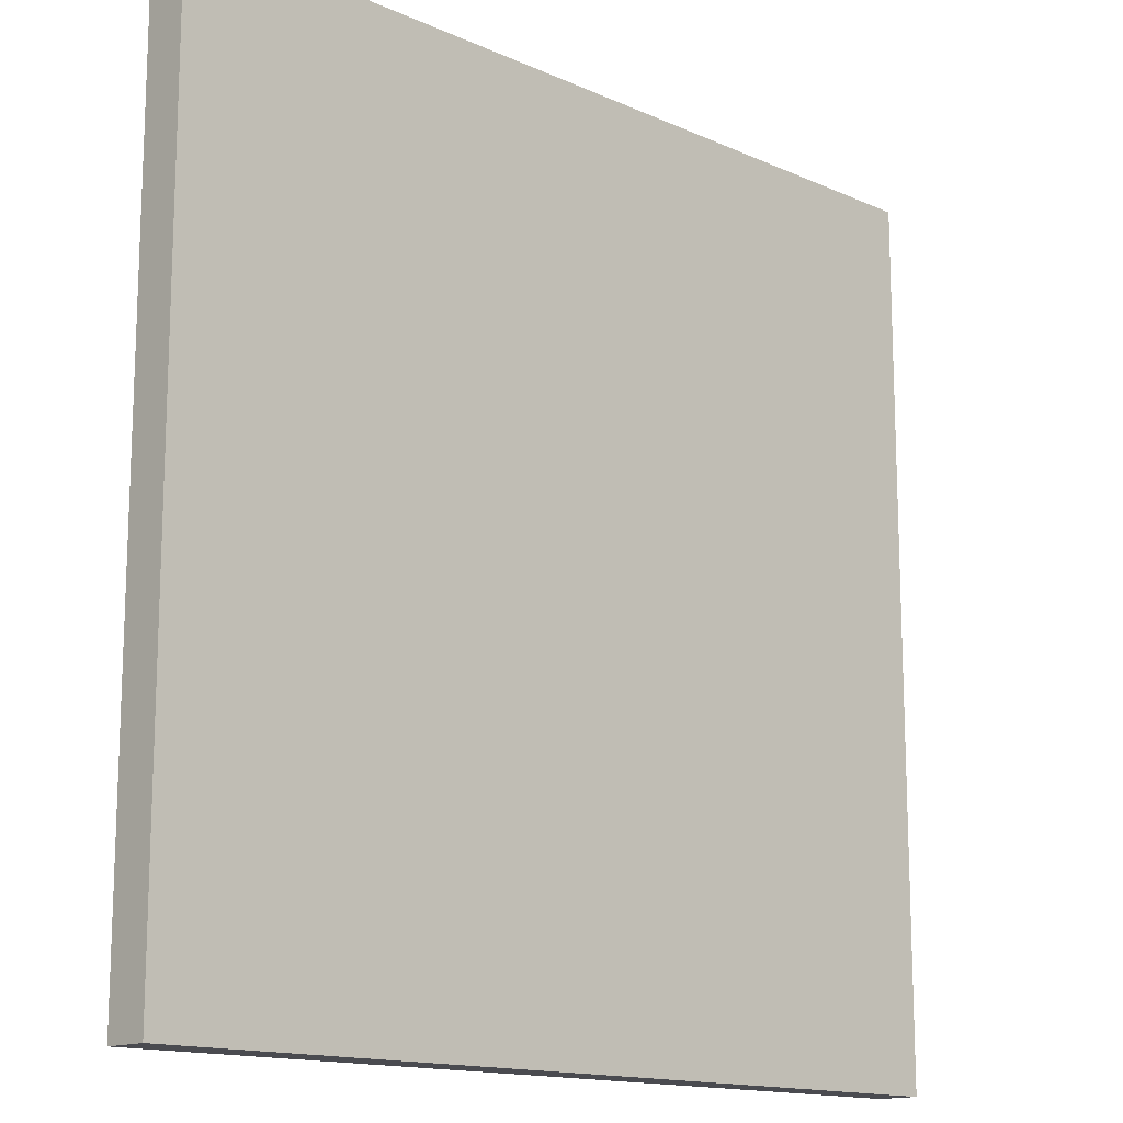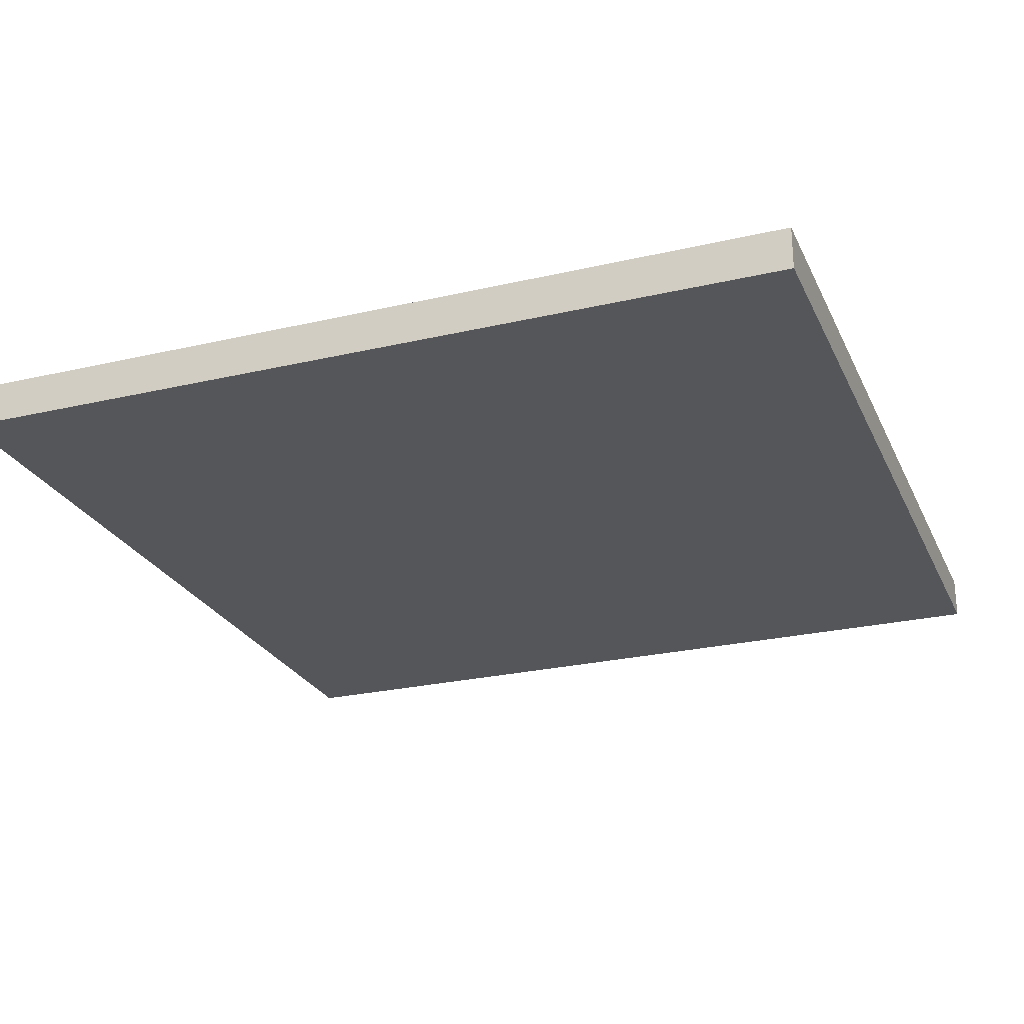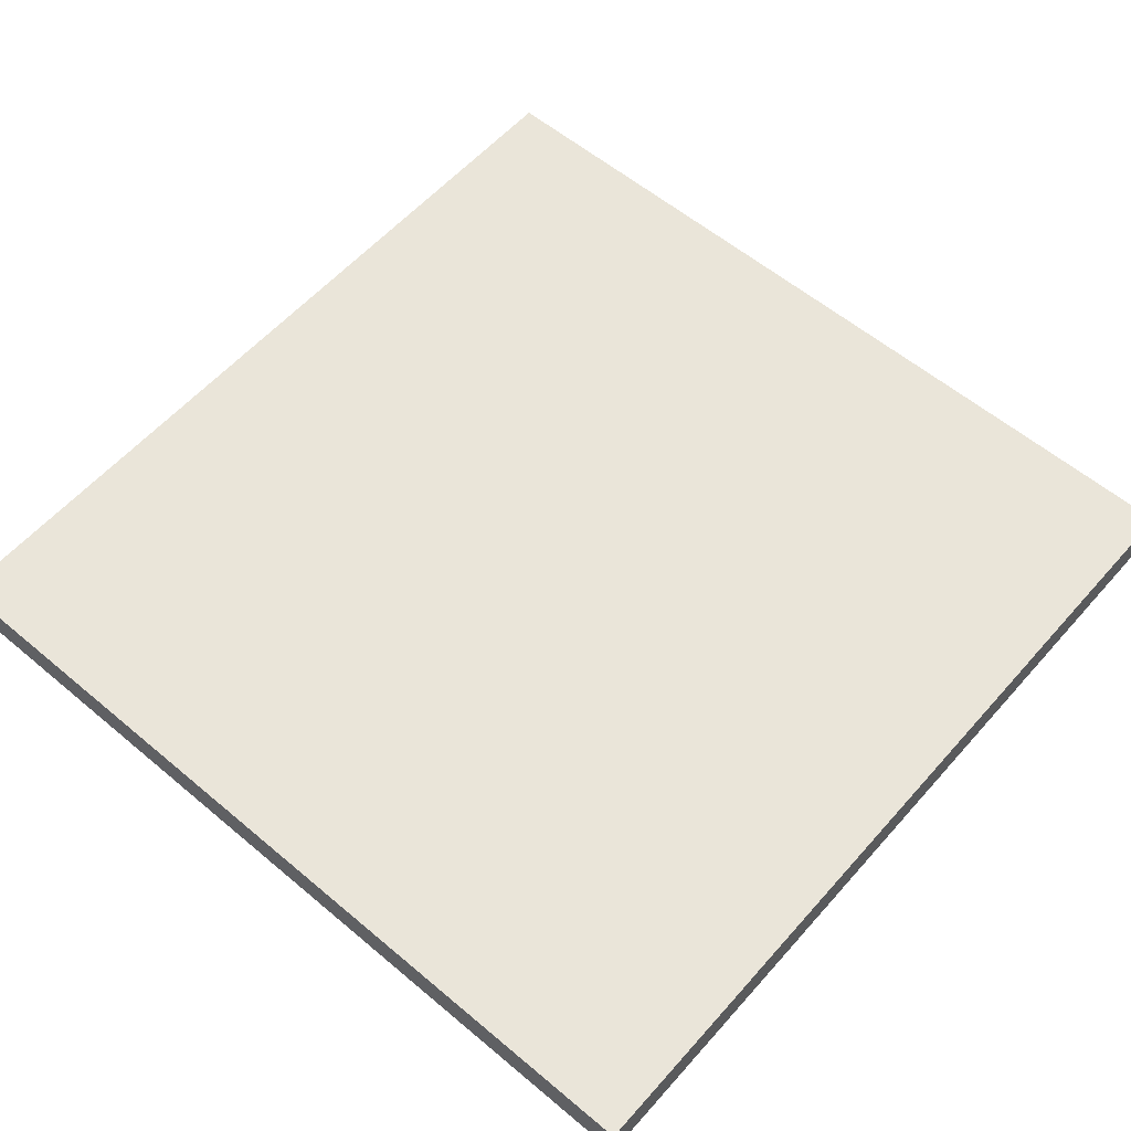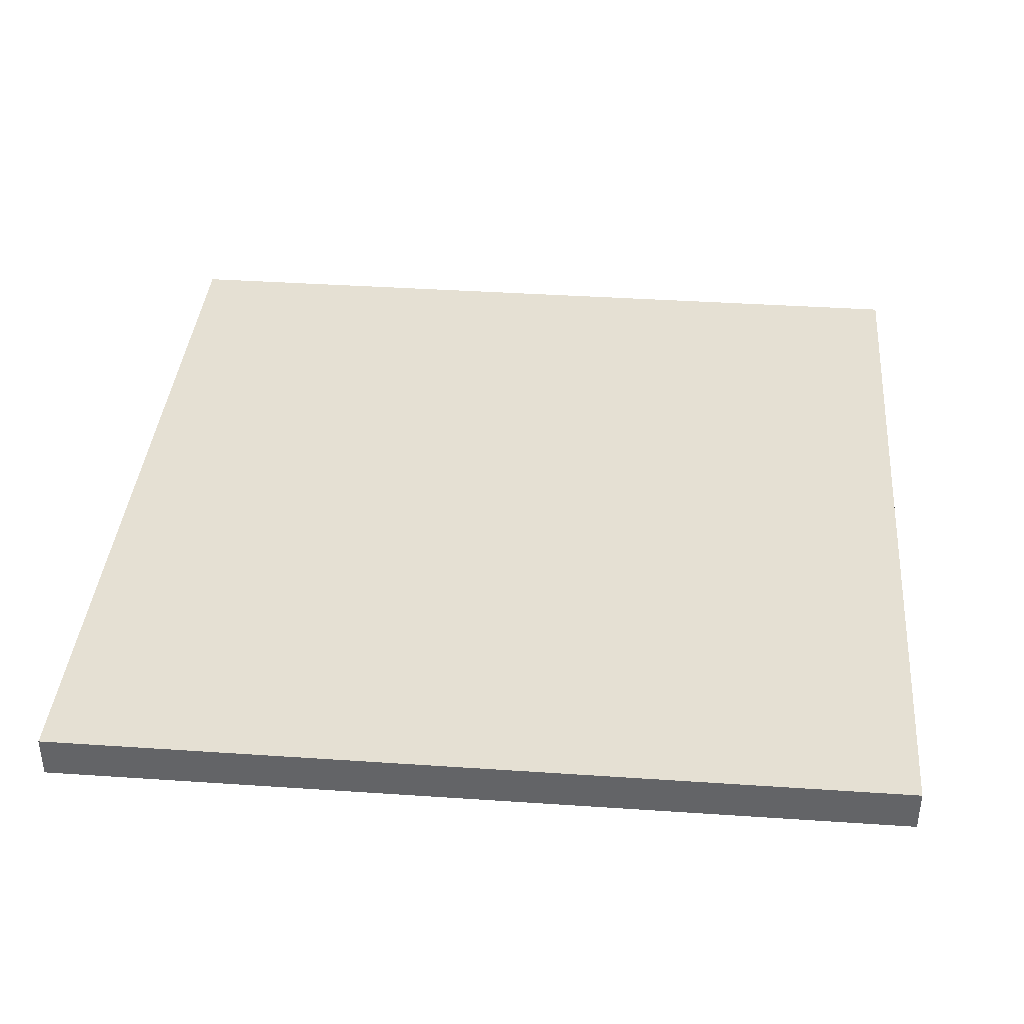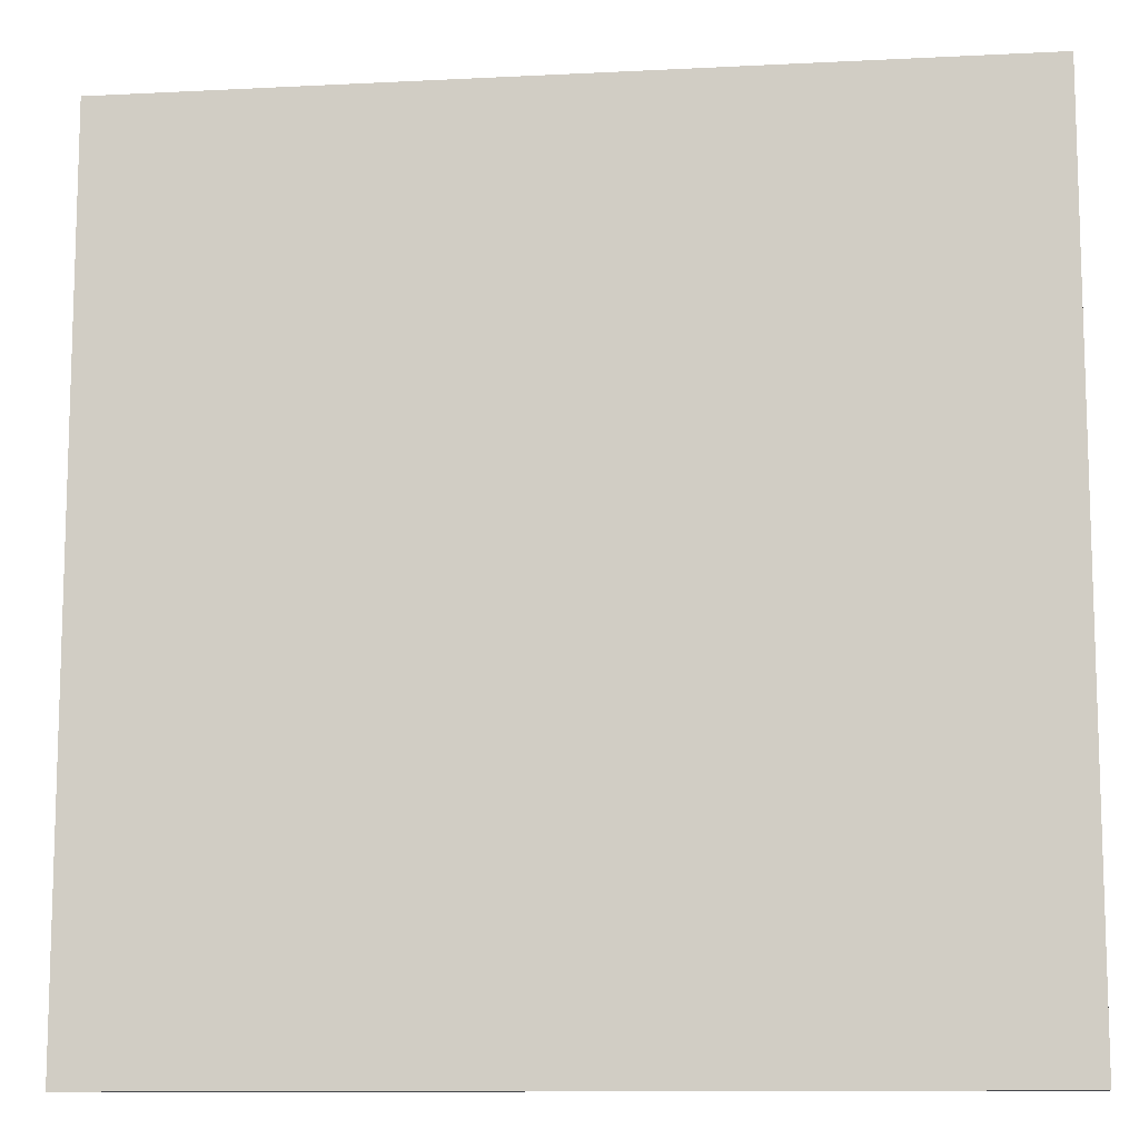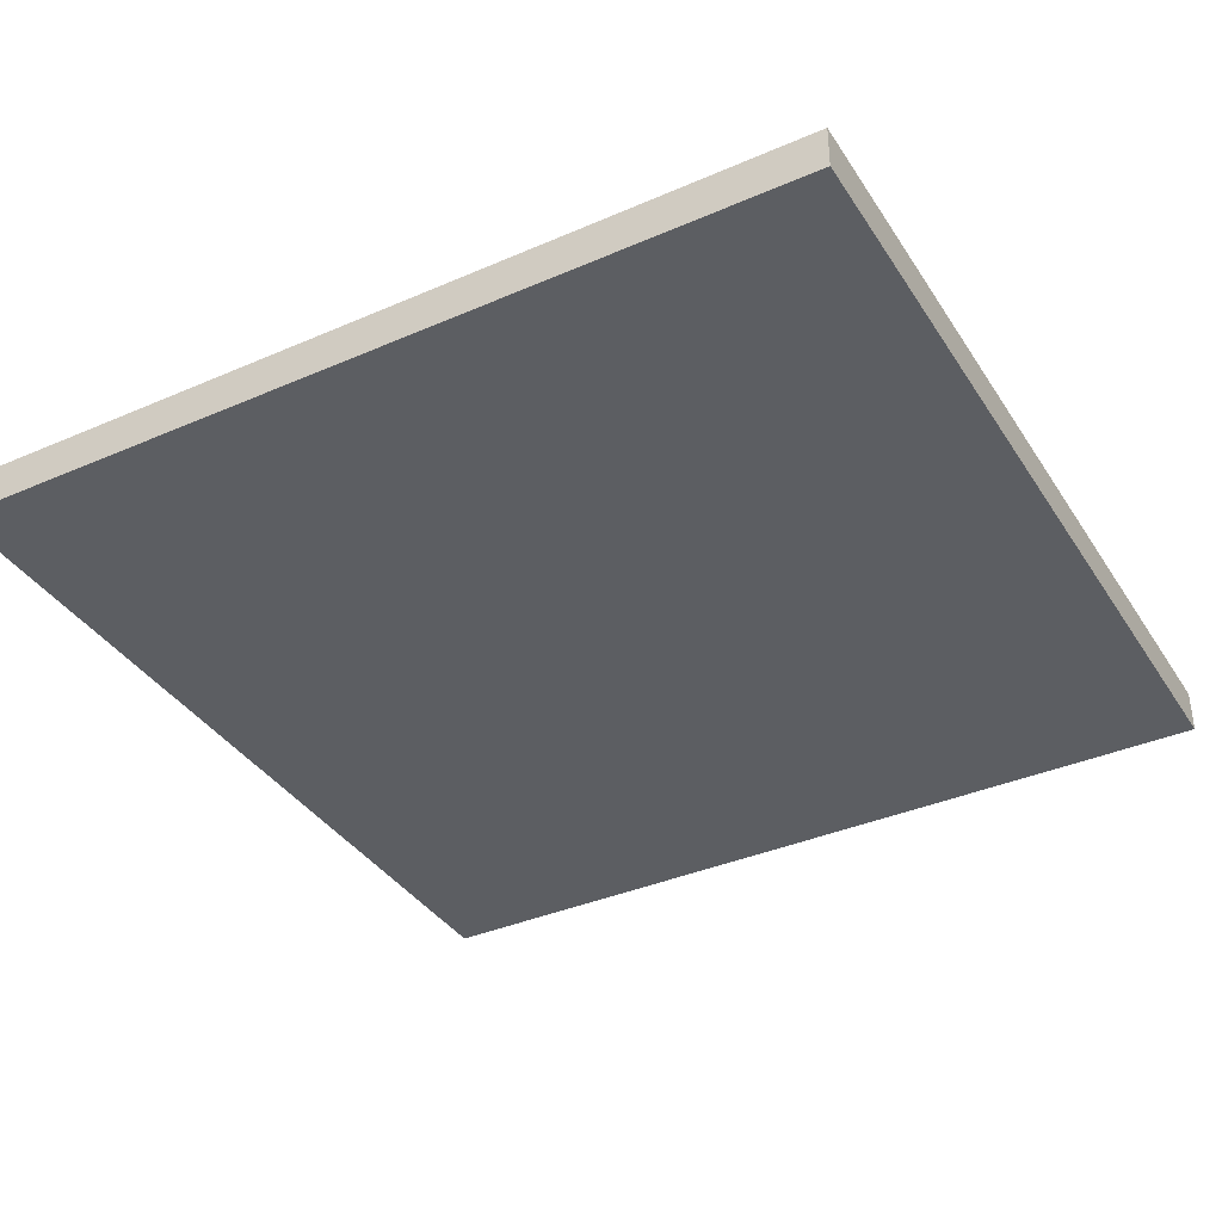
<metadata>
{"format":"obj","ext":"obj","renderer":"f3d","projection":"perspective","resolution":1024,"background":"white","views":[{"elev":-14.5,"azim":135.8,"up":"+Z"},{"elev":-25.3,"azim":-69.4,"up":"+Y"},{"elev":58.1,"azim":41.0,"up":"+Y"},{"elev":38.2,"azim":4.9,"up":"+Y"},{"elev":-11.1,"azim":7.1,"up":"+Z"},{"elev":-37.4,"azim":29.1,"up":"+Y"}]}
</metadata>
<code>
o floorFull
v 0.5 -0.04178 -0.5
v 0.5 0.008222 -0.5
v 0.5 0.008222 0.5
v 0.5 -0.04178 0.5
v -0.5 0.008222 -0.5
v -0.5 0.008222 0.5
v -0.5 -0.04178 0.5
v -0.5 -0.04178 -0.5
g floorFull_floorFull_wood.003
f 1 2 3
f 5 6 3
f 3 6 7
f 1 8 5
f 7 6 5
f 3 4 1
f 3 2 5
f 1 4 7
f 7 8 1
f 7 4 3
f 5 2 1
f 5 8 7

</code>
